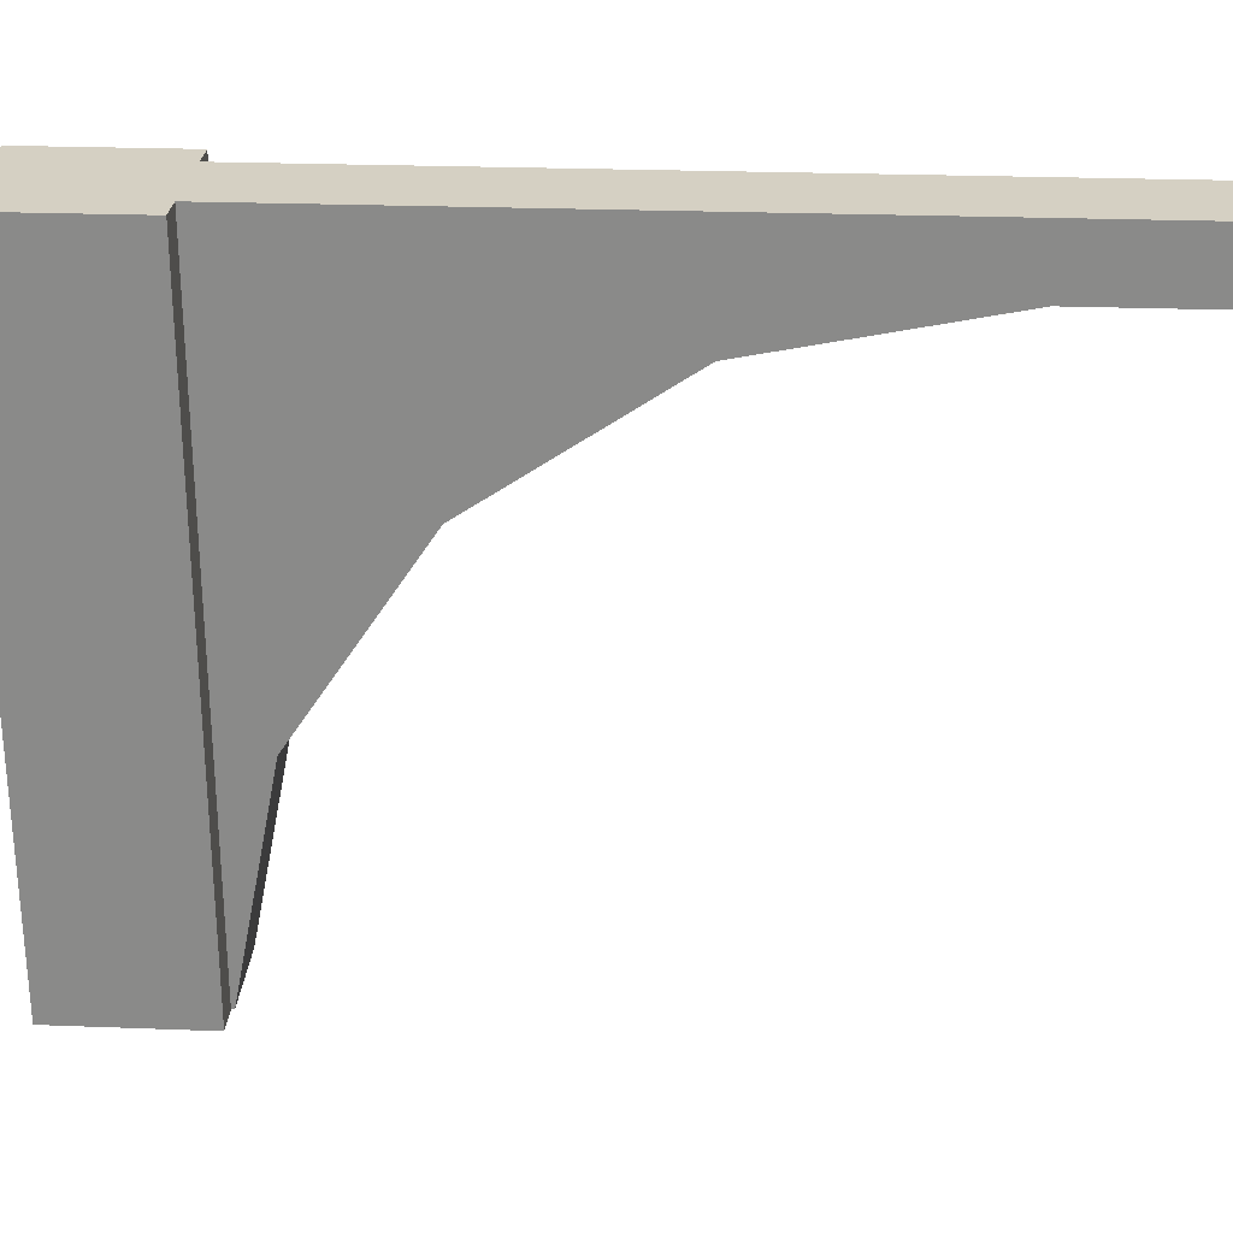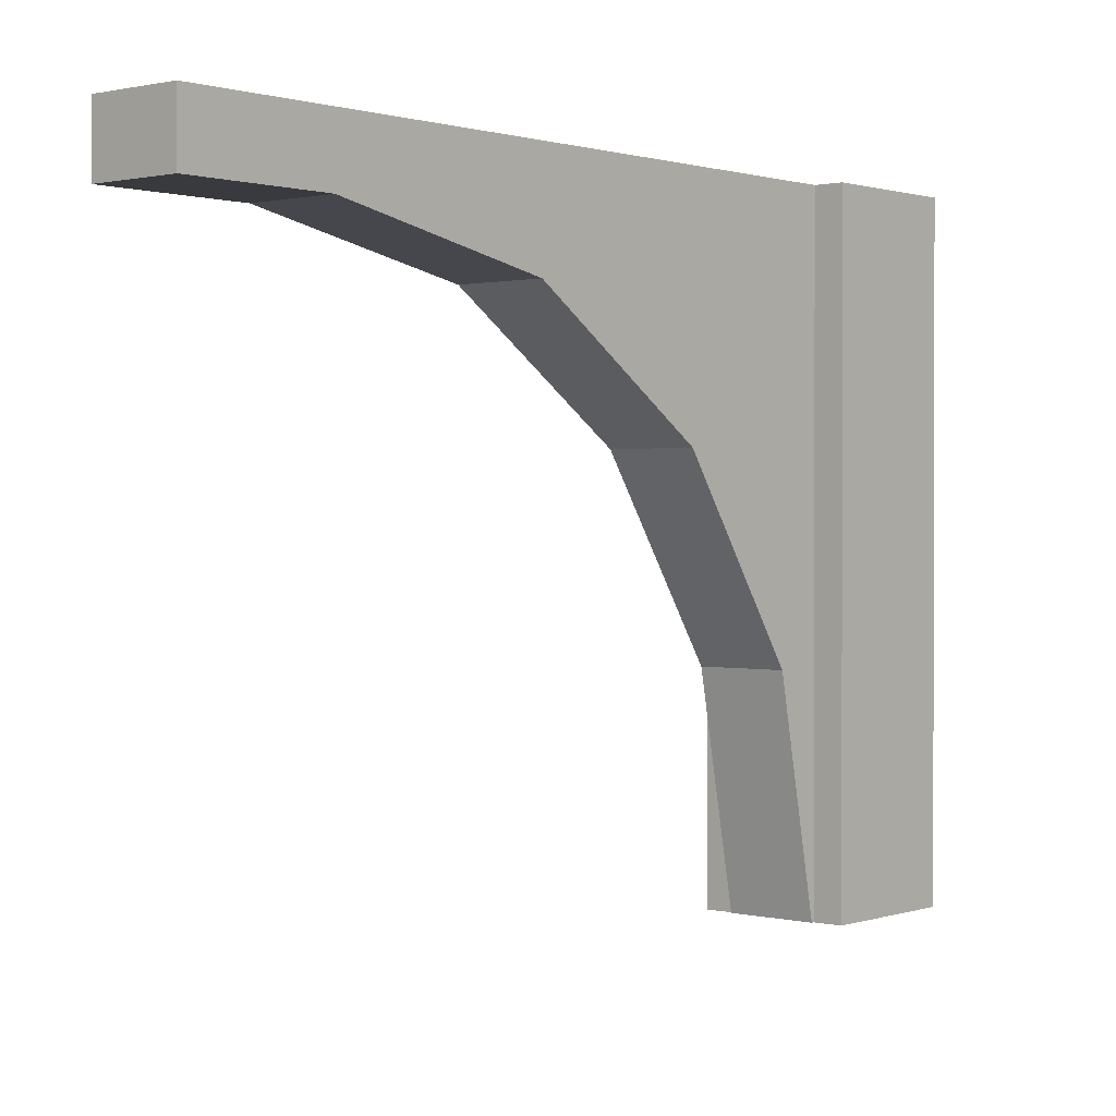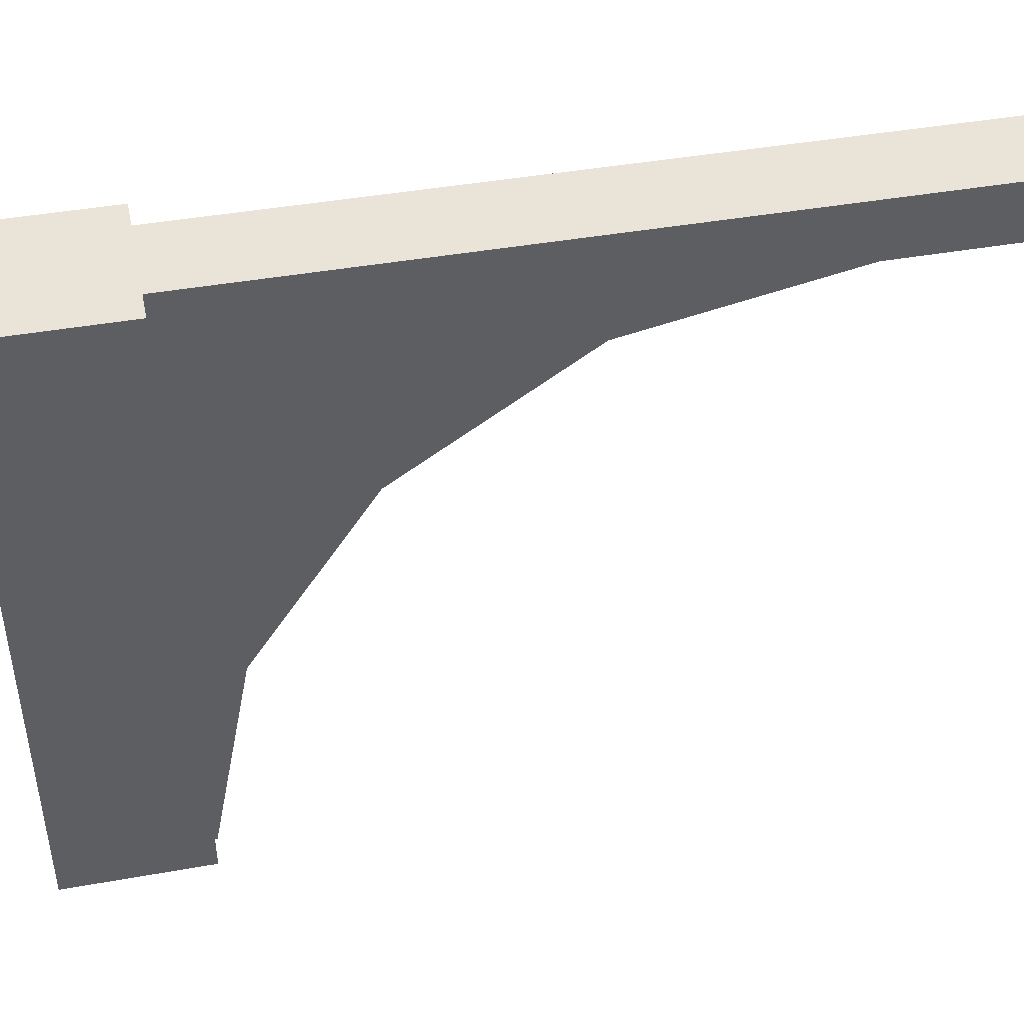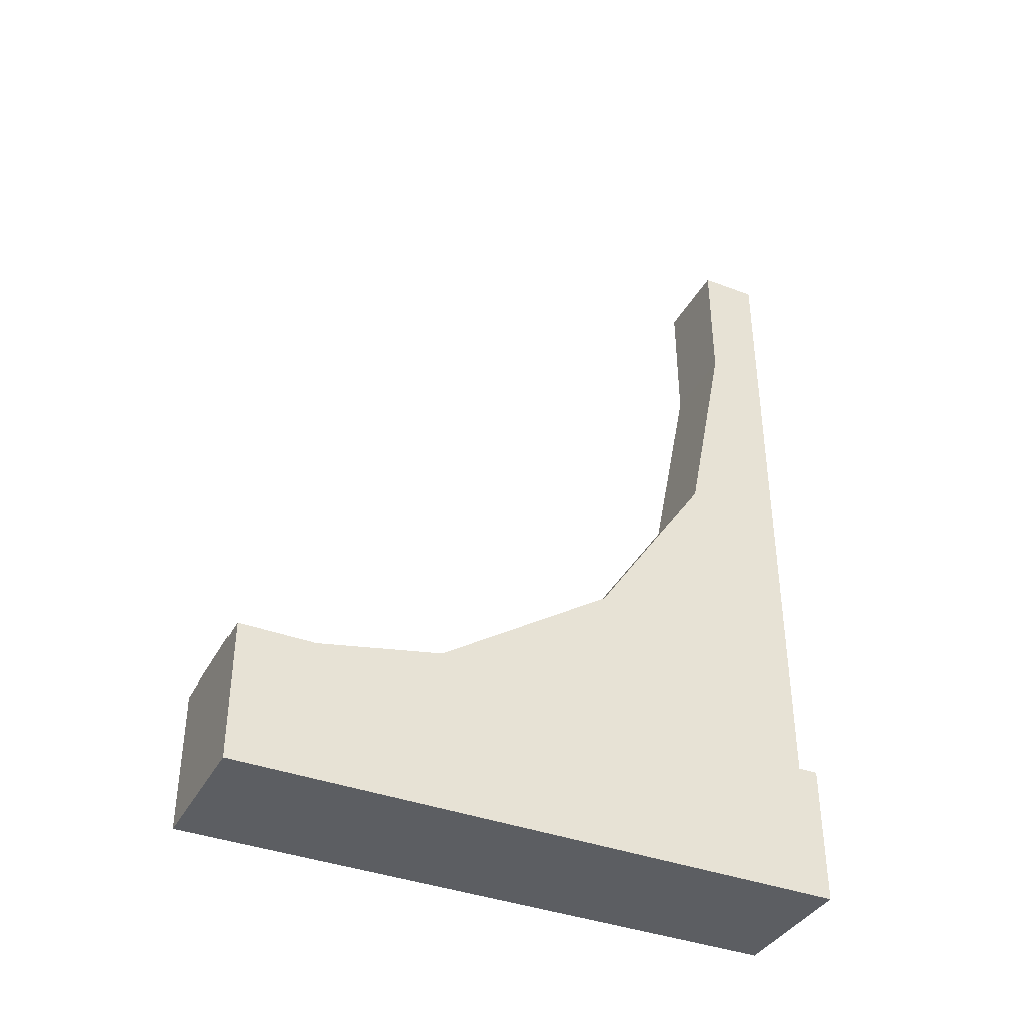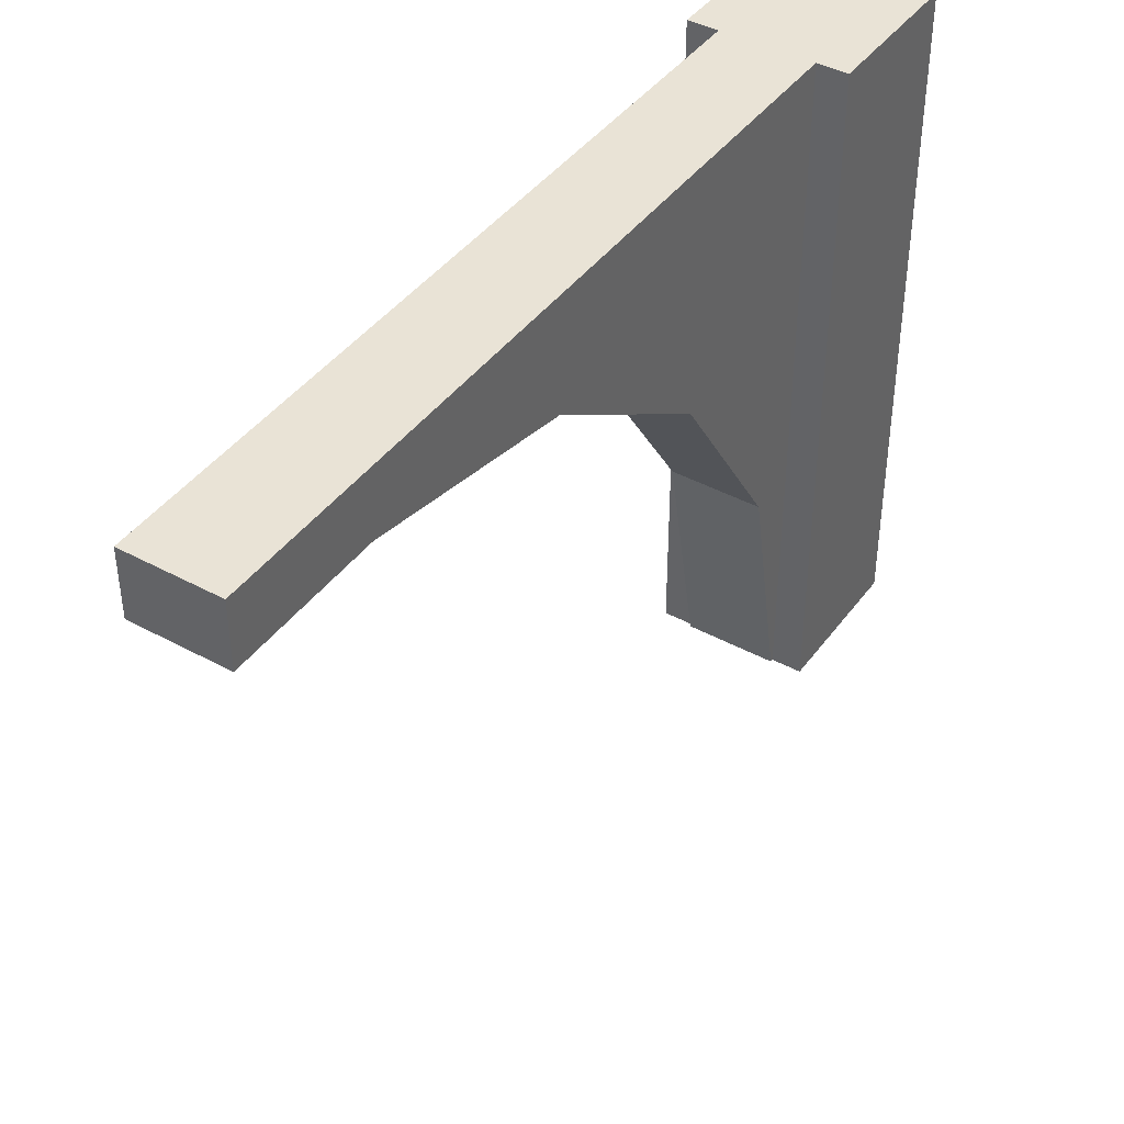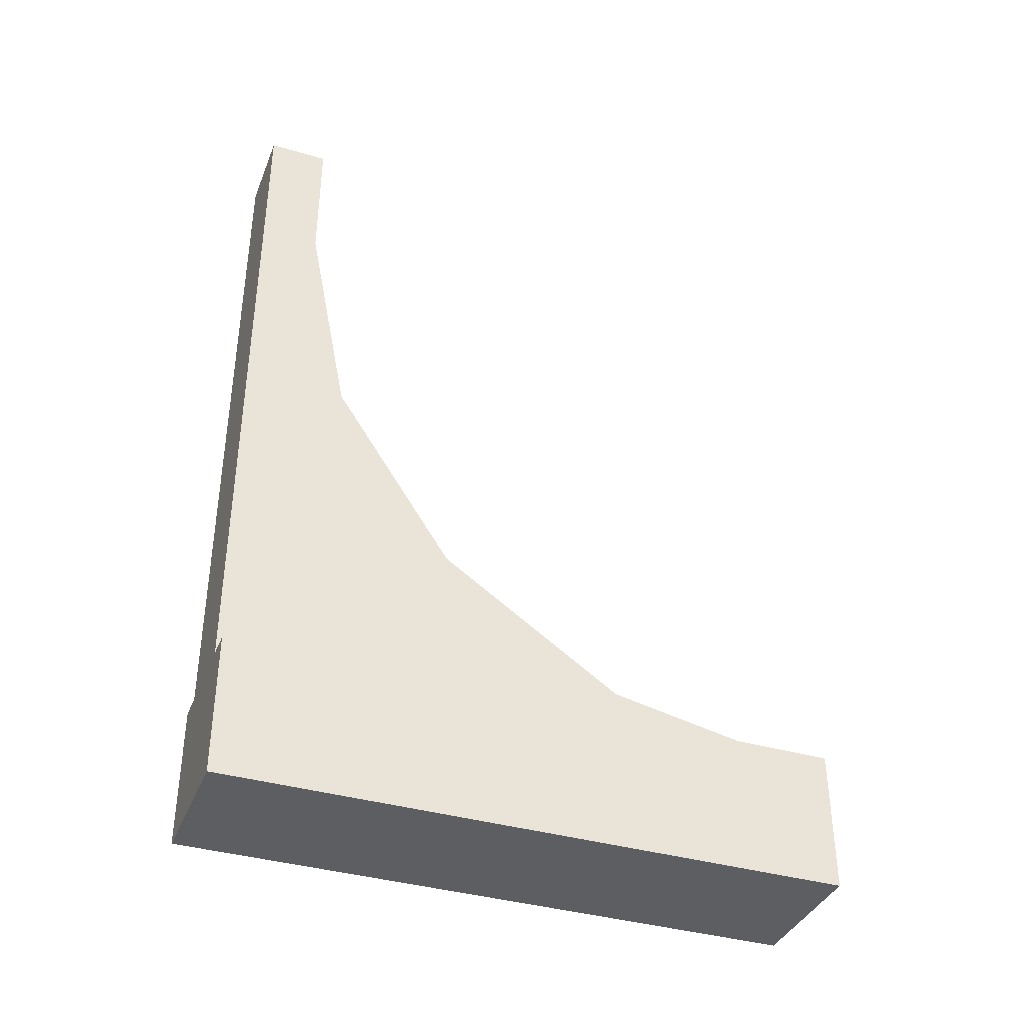
<metadata>
{"format":"obj","ext":"obj","renderer":"f3d","projection":"perspective","resolution":1024,"background":"white","views":[{"elev":26.2,"azim":-86.6,"up":"+Y"},{"elev":0.9,"azim":40.6,"up":"+Y"},{"elev":43.3,"azim":-101.9,"up":"+Y"},{"elev":-38.0,"azim":64.3,"up":"+Z"},{"elev":42.0,"azim":33.2,"up":"+Y"},{"elev":-38.0,"azim":-110.5,"up":"+Z"}]}
</metadata>
<code>
o Mesh1_Grey_Arch_Model
v 0.5 0 -3
v 0 0 -3
v 0 2.2 -3
v 0.5 2.2 -3
v 0.5 0 -2.5
v 0.4 0 -2.5
v 0.1 0 -2.5
v 0 0 -2.5
v 0.5 2.2 -2.5
v 0.4 2.2 -2.5
v 0 2.2 -2.5
v 0.1 2.2 -2.5
v 0.1 0 -2.49
v 0.1 0.7615 -2.339
v 0.1 1.407 -1.907
v 0.1 1.839 -1.262
v 0.1 1.99 -0.5
v 0.1 1.99 0
v 0.1 2.2 0
v 0.4 0 -2.49
v 0.4 0.7615 -2.339
v 0.4 2.2 0
v 0.4 1.99 0
v 0.4 1.99 -0.5
v 0.4 1.839 -1.262
v 0.4 1.407 -1.907
f 1 2 3
f 5 9 10
f 5 1 4
f 2 8 11
f 11 8 7
f 22 19 18
f 17 24 23
f 9 4 10
f 2 1 6
f 4 1 3
f 6 5 10
f 9 5 4
f 3 2 11
f 12 11 7
f 23 22 18
f 18 17 23
f 12 3 11
f 12 10 3
f 2 7 8
f 4 3 10
f 6 7 2
f 1 5 6
f 20 13 7
f 20 21 13
f 10 12 19
f 25 24 17
f 26 25 16
f 21 26 15
f 22 23 24
f 18 19 17
f 6 20 7
f 22 10 19
f 16 25 17
f 15 26 16
f 14 21 15
f 7 13 14
f 10 22 24
f 10 24 25
f 10 25 26
f 10 26 21
f 20 6 21
f 21 14 13
f 19 12 17
f 17 12 16
f 16 12 15
f 15 12 14
f 12 7 14
f 6 10 21

</code>
